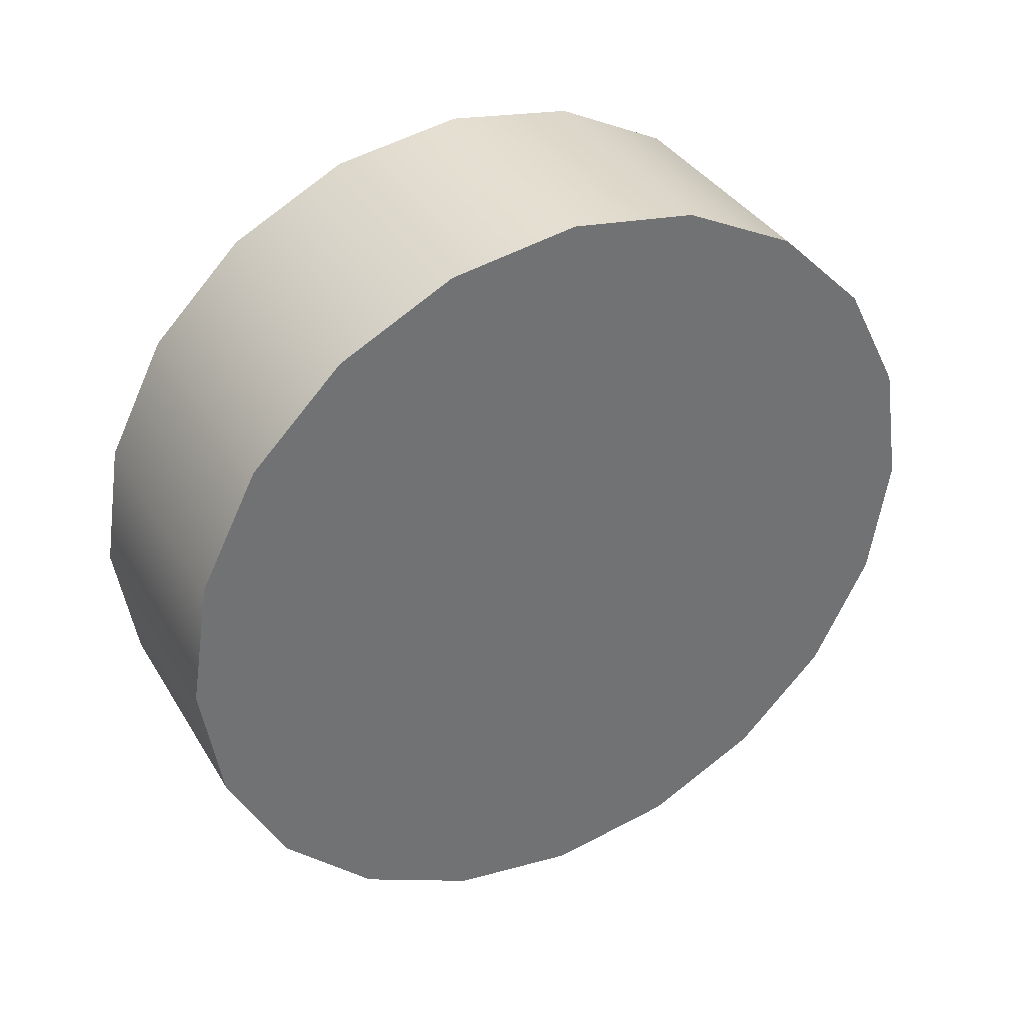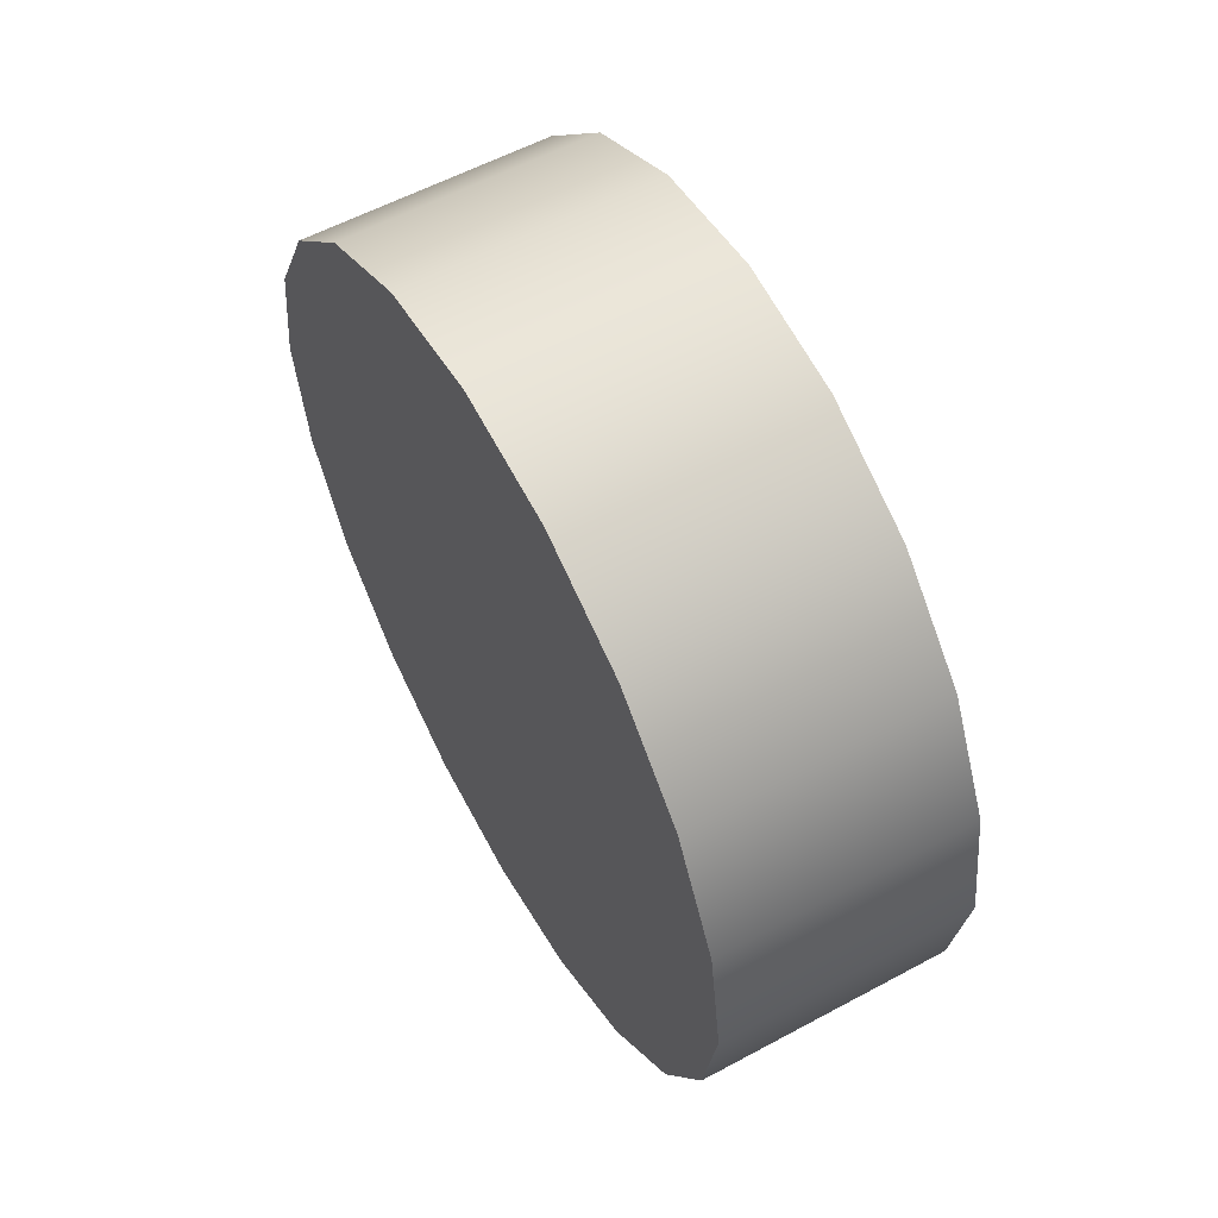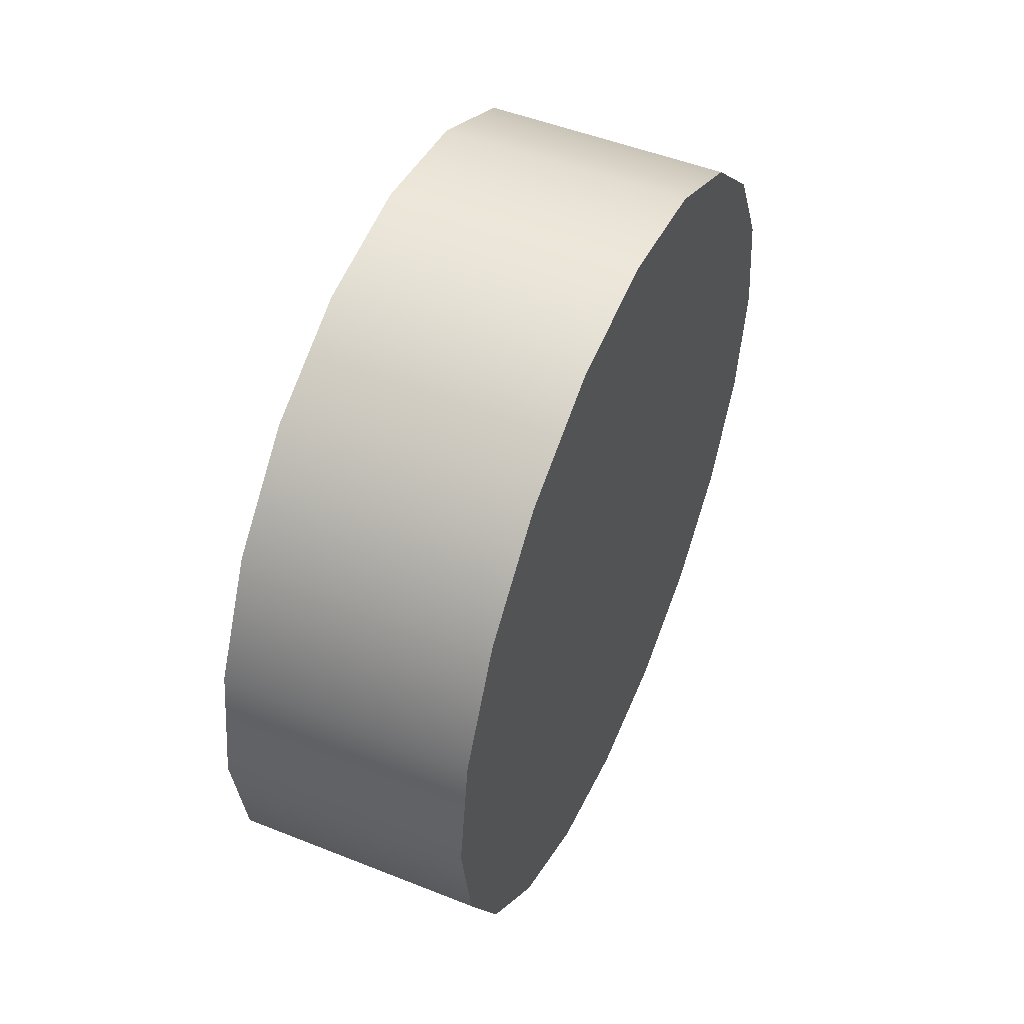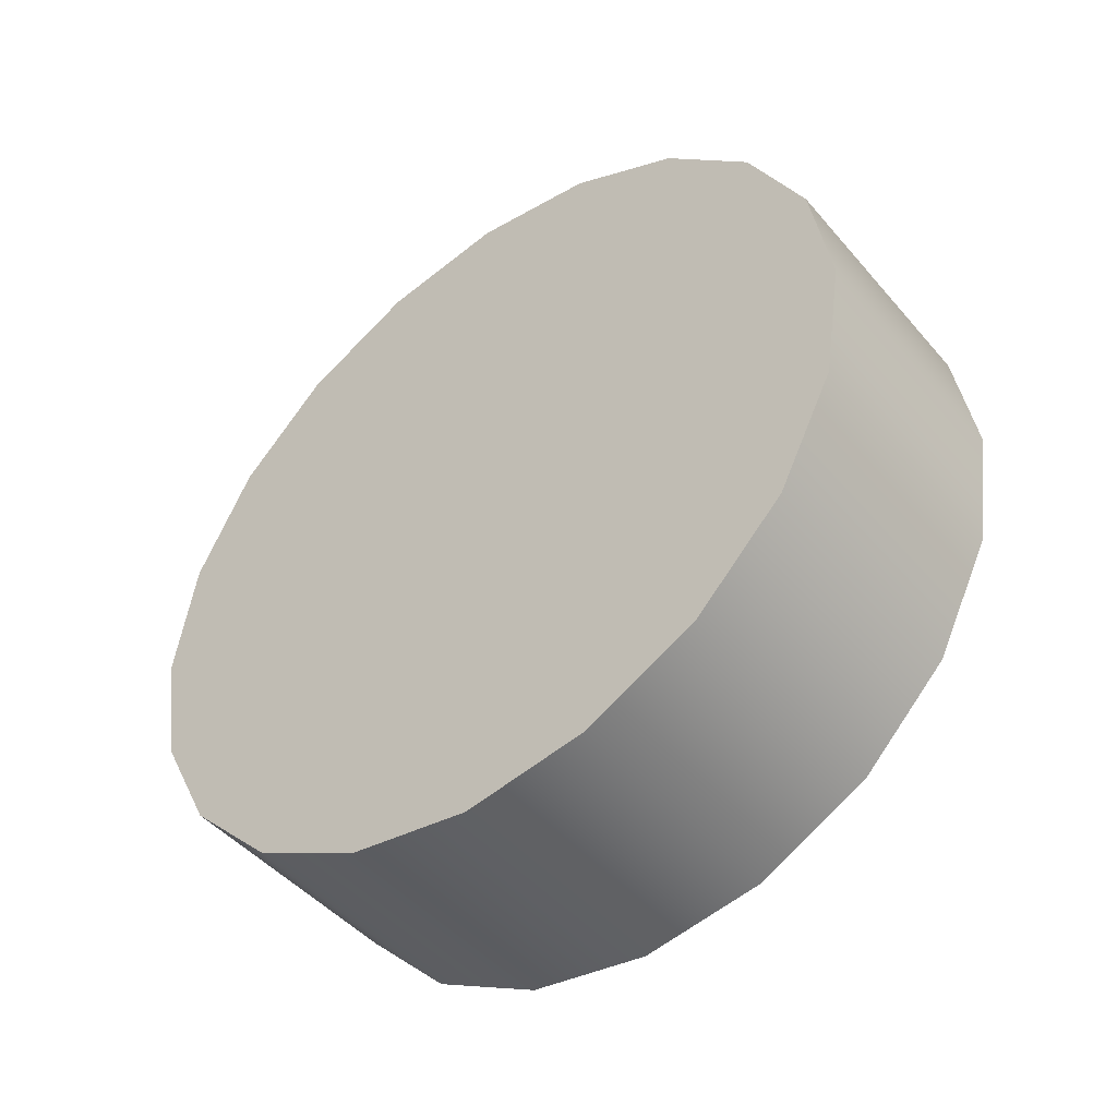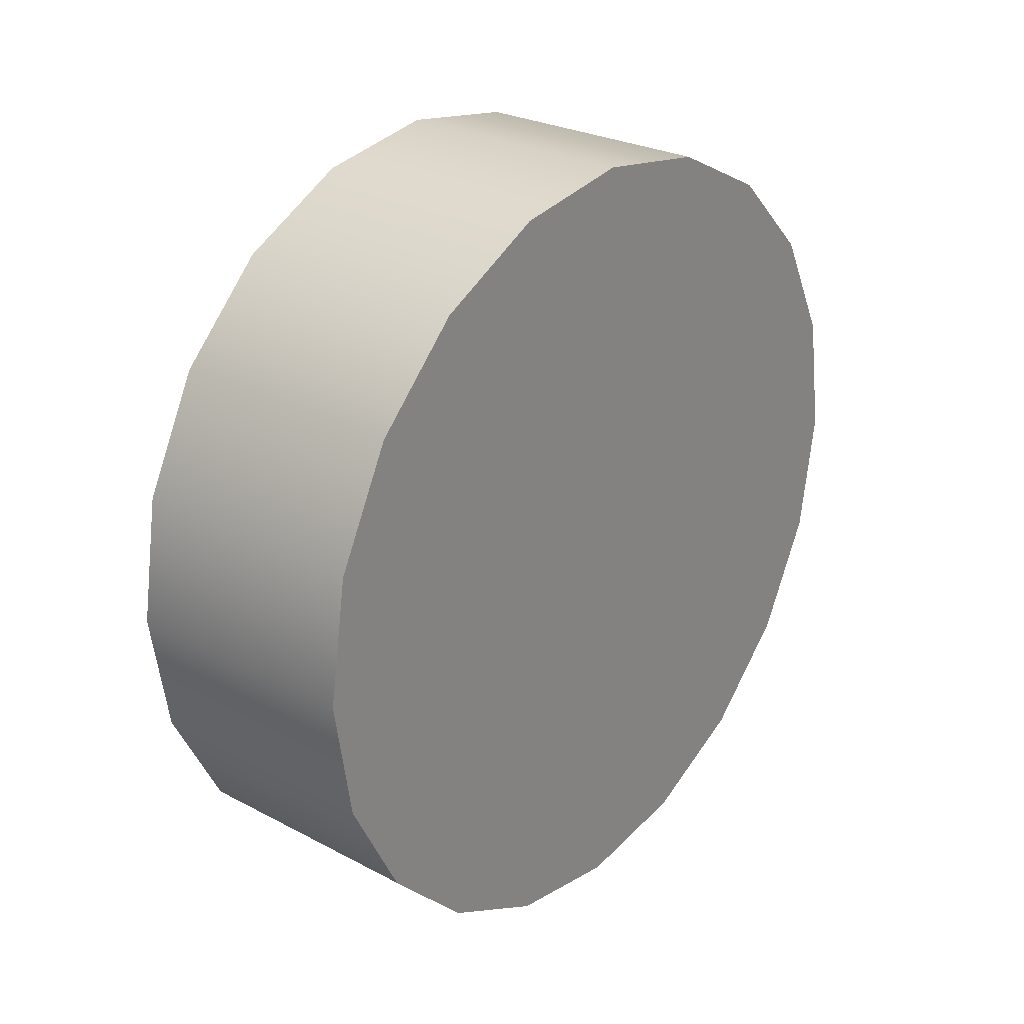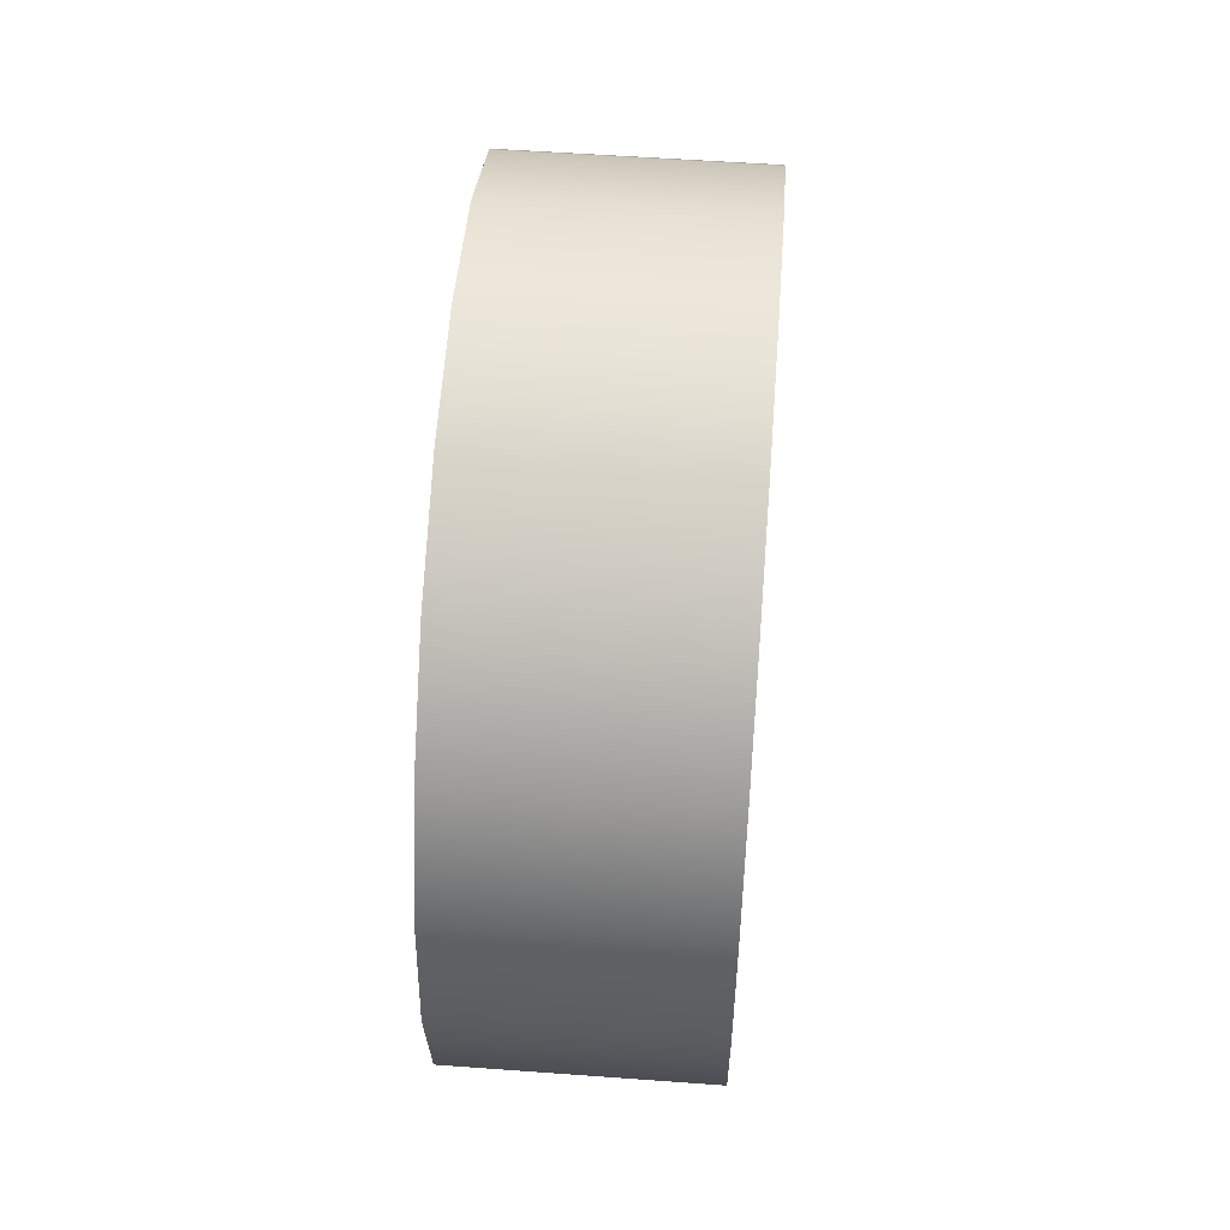
<metadata>
{"format":"obj","ext":"obj","renderer":"f3d","projection":"perspective","resolution":1024,"background":"white","views":[{"elev":36.6,"azim":-117.7,"up":"+Y"},{"elev":58.0,"azim":150.9,"up":"+Y"},{"elev":50.5,"azim":23.5,"up":"+Y"},{"elev":-46.5,"azim":-51.9,"up":"+Z"},{"elev":26.8,"azim":-140.6,"up":"+Y"},{"elev":55.5,"azim":4.4,"up":"+Z"}]}
</metadata>
<code>
v -7.35 22.85 -7.424
v 7.35 19.44 -14.12
v 7.35 22.85 -7.424
v -7.35 22.85 -7.424
v -7.35 19.44 -14.12
v 7.35 19.44 -14.12
v -7.35 19.44 -14.12
v 7.35 14.12 -19.44
v 7.35 19.44 -14.12
v -7.35 19.44 -14.12
v -7.35 14.12 -19.44
v 7.35 14.12 -19.44
v -7.35 14.12 -19.44
v 7.35 7.424 -22.85
v 7.35 14.12 -19.44
v -7.35 14.12 -19.44
v -7.35 7.424 -22.85
v 7.35 7.424 -22.85
v -7.35 7.424 -22.85
v 7.35 3e-06 -24.02
v 7.35 7.424 -22.85
v -7.35 7.424 -22.85
v -7.35 3e-06 -24.02
v 7.35 3e-06 -24.02
v -7.35 3e-06 -24.02
v 7.35 -7.424 -22.85
v 7.35 3e-06 -24.02
v -7.35 3e-06 -24.02
v -7.35 -7.424 -22.85
v 7.35 -7.424 -22.85
v -7.35 -7.424 -22.85
v 7.35 -14.12 -19.44
v 7.35 -7.424 -22.85
v -7.35 -7.424 -22.85
v -7.35 -14.12 -19.44
v 7.35 -14.12 -19.44
v -7.35 -14.12 -19.44
v 7.35 -19.44 -14.12
v 7.35 -14.12 -19.44
v -7.35 -14.12 -19.44
v -7.35 -19.44 -14.12
v 7.35 -19.44 -14.12
v -7.35 -19.44 -14.12
v 7.35 -22.85 -7.424
v 7.35 -19.44 -14.12
v -7.35 -19.44 -14.12
v -7.35 -22.85 -7.424
v 7.35 -22.85 -7.424
v -7.35 -22.85 -7.424
v 7.35 -24.02 -8e-06
v 7.35 -22.85 -7.424
v -7.35 -22.85 -7.424
v -7.35 -24.02 -8e-06
v 7.35 -24.02 -8e-06
v -7.35 -24.02 -8e-06
v 7.35 -22.85 7.424
v 7.35 -24.02 -8e-06
v -7.35 -24.02 -8e-06
v -7.35 -22.85 7.424
v 7.35 -22.85 7.424
v -7.35 -22.85 7.424
v 7.35 -19.44 14.12
v 7.35 -22.85 7.424
v -7.35 -22.85 7.424
v -7.35 -19.44 14.12
v 7.35 -19.44 14.12
v -7.35 -19.44 14.12
v 7.35 -14.12 19.44
v 7.35 -19.44 14.12
v -7.35 -19.44 14.12
v -7.35 -14.12 19.44
v 7.35 -14.12 19.44
v -7.35 -14.12 19.44
v 7.35 -7.424 22.85
v 7.35 -14.12 19.44
v -7.35 -14.12 19.44
v -7.35 -7.424 22.85
v 7.35 -7.424 22.85
v -7.35 -7.424 22.85
v 7.35 3e-06 24.02
v 7.35 -7.424 22.85
v -7.35 -7.424 22.85
v -7.35 3e-06 24.02
v 7.35 3e-06 24.02
v -7.35 3e-06 24.02
v 7.35 7.424 22.85
v 7.35 3e-06 24.02
v -7.35 3e-06 24.02
v -7.35 7.424 22.85
v 7.35 7.424 22.85
v -7.35 7.424 22.85
v 7.35 14.12 19.44
v 7.35 7.424 22.85
v -7.35 7.424 22.85
v -7.35 14.12 19.44
v 7.35 14.12 19.44
v -7.35 14.12 19.44
v 7.35 19.44 14.12
v 7.35 14.12 19.44
v -7.35 14.12 19.44
v -7.35 19.44 14.12
v 7.35 19.44 14.12
v -7.35 19.44 14.12
v 7.35 22.85 7.424
v 7.35 19.44 14.12
v -7.35 19.44 14.12
v -7.35 22.85 7.424
v 7.35 22.85 7.424
v -7.35 22.85 7.424
v 7.35 24.02 -8e-06
v 7.35 22.85 7.424
v -7.35 22.85 7.424
v -7.35 24.02 -8e-06
v 7.35 24.02 -8e-06
v -7.35 24.02 -8e-06
v 7.35 22.85 -7.424
v 7.35 24.02 -8e-06
v -7.35 24.02 -8e-06
v -7.35 22.85 -7.424
v 7.35 22.85 -7.424
v -7.35 24.02 -8e-06
v -7.35 22.85 7.424
v -7.35 19.44 14.12
v -7.35 22.85 -7.424
v -7.35 24.02 -8e-06
v -7.35 19.44 14.12
v -7.35 19.44 -14.12
v -7.35 22.85 -7.424
v -7.35 19.44 14.12
v -7.35 14.12 -19.44
v -7.35 19.44 -14.12
v -7.35 19.44 14.12
v -7.35 7.424 -22.85
v -7.35 14.12 -19.44
v -7.35 19.44 14.12
v -7.35 3e-06 -24.02
v -7.35 7.424 -22.85
v -7.35 19.44 14.12
v -7.35 -7.424 -22.85
v -7.35 3e-06 -24.02
v -7.35 19.44 14.12
v -7.35 -14.12 -19.44
v -7.35 -7.424 -22.85
v -7.35 19.44 14.12
v -7.35 -19.44 -14.12
v -7.35 -14.12 -19.44
v -7.35 19.44 14.12
v -7.35 -22.85 -7.424
v -7.35 -19.44 -14.12
v -7.35 19.44 14.12
v -7.35 -24.02 -8e-06
v -7.35 -22.85 -7.424
v -7.35 19.44 14.12
v -7.35 -22.85 7.424
v -7.35 -24.02 -8e-06
v -7.35 19.44 14.12
v -7.35 -19.44 14.12
v -7.35 -22.85 7.424
v -7.35 19.44 14.12
v -7.35 -14.12 19.44
v -7.35 -19.44 14.12
v -7.35 19.44 14.12
v -7.35 -7.424 22.85
v -7.35 -14.12 19.44
v -7.35 19.44 14.12
v -7.35 3e-06 24.02
v -7.35 -7.424 22.85
v -7.35 19.44 14.12
v -7.35 7.424 22.85
v -7.35 3e-06 24.02
v -7.35 19.44 14.12
v -7.35 14.12 19.44
v -7.35 7.424 22.85
v -7.35 19.44 14.12
v 7.35 19.44 14.12
v 7.35 22.85 7.424
v 7.35 24.02 -8e-06
v 7.35 14.12 19.44
v 7.35 19.44 14.12
v 7.35 24.02 -8e-06
v 7.35 7.424 22.85
v 7.35 14.12 19.44
v 7.35 24.02 -8e-06
v 7.35 3e-06 24.02
v 7.35 7.424 22.85
v 7.35 24.02 -8e-06
v 7.35 -7.424 22.85
v 7.35 3e-06 24.02
v 7.35 24.02 -8e-06
v 7.35 -14.12 19.44
v 7.35 -7.424 22.85
v 7.35 24.02 -8e-06
v 7.35 -19.44 14.12
v 7.35 -14.12 19.44
v 7.35 24.02 -8e-06
v 7.35 -22.85 7.424
v 7.35 -19.44 14.12
v 7.35 24.02 -8e-06
v 7.35 -24.02 -8e-06
v 7.35 -22.85 7.424
v 7.35 24.02 -8e-06
v 7.35 -22.85 -7.424
v 7.35 -24.02 -8e-06
v 7.35 24.02 -8e-06
v 7.35 -19.44 -14.12
v 7.35 -22.85 -7.424
v 7.35 24.02 -8e-06
v 7.35 -14.12 -19.44
v 7.35 -19.44 -14.12
v 7.35 24.02 -8e-06
v 7.35 -7.424 -22.85
v 7.35 -14.12 -19.44
v 7.35 24.02 -8e-06
v 7.35 3e-06 -24.02
v 7.35 -7.424 -22.85
v 7.35 24.02 -8e-06
v 7.35 7.424 -22.85
v 7.35 3e-06 -24.02
v 7.35 24.02 -8e-06
v 7.35 14.12 -19.44
v 7.35 7.424 -22.85
v 7.35 24.02 -8e-06
v 7.35 19.44 -14.12
v 7.35 14.12 -19.44
v 7.35 24.02 -8e-06
v 7.35 22.85 -7.424
v 7.35 19.44 -14.12
v 7.35 24.02 -8e-06
g mtl_nt_2020_sign_numbers
f 3 2 1
f 6 5 4
f 9 8 7
f 12 11 10
f 15 14 13
f 18 17 16
f 21 20 19
f 24 23 22
f 27 26 25
f 30 29 28
f 33 32 31
f 36 35 34
f 39 38 37
f 42 41 40
f 45 44 43
f 48 47 46
f 51 50 49
f 54 53 52
f 57 56 55
f 60 59 58
f 63 62 61
f 66 65 64
f 69 68 67
f 72 71 70
f 75 74 73
f 78 77 76
f 81 80 79
f 84 83 82
f 87 86 85
f 90 89 88
f 93 92 91
f 96 95 94
f 99 98 97
f 102 101 100
f 105 104 103
f 108 107 106
f 111 110 109
f 114 113 112
f 117 116 115
f 120 119 118
f 123 122 121
f 126 125 124
f 129 128 127
f 132 131 130
f 135 134 133
f 138 137 136
f 141 140 139
f 144 143 142
f 147 146 145
f 150 149 148
f 153 152 151
f 156 155 154
f 159 158 157
f 162 161 160
f 165 164 163
f 168 167 166
f 171 170 169
f 174 173 172
f 177 176 175
f 180 179 178
f 183 182 181
f 186 185 184
f 189 188 187
f 192 191 190
f 195 194 193
f 198 197 196
f 201 200 199
f 204 203 202
f 207 206 205
f 210 209 208
f 213 212 211
f 216 215 214
f 219 218 217
f 222 221 220
f 225 224 223
f 228 227 226

</code>
